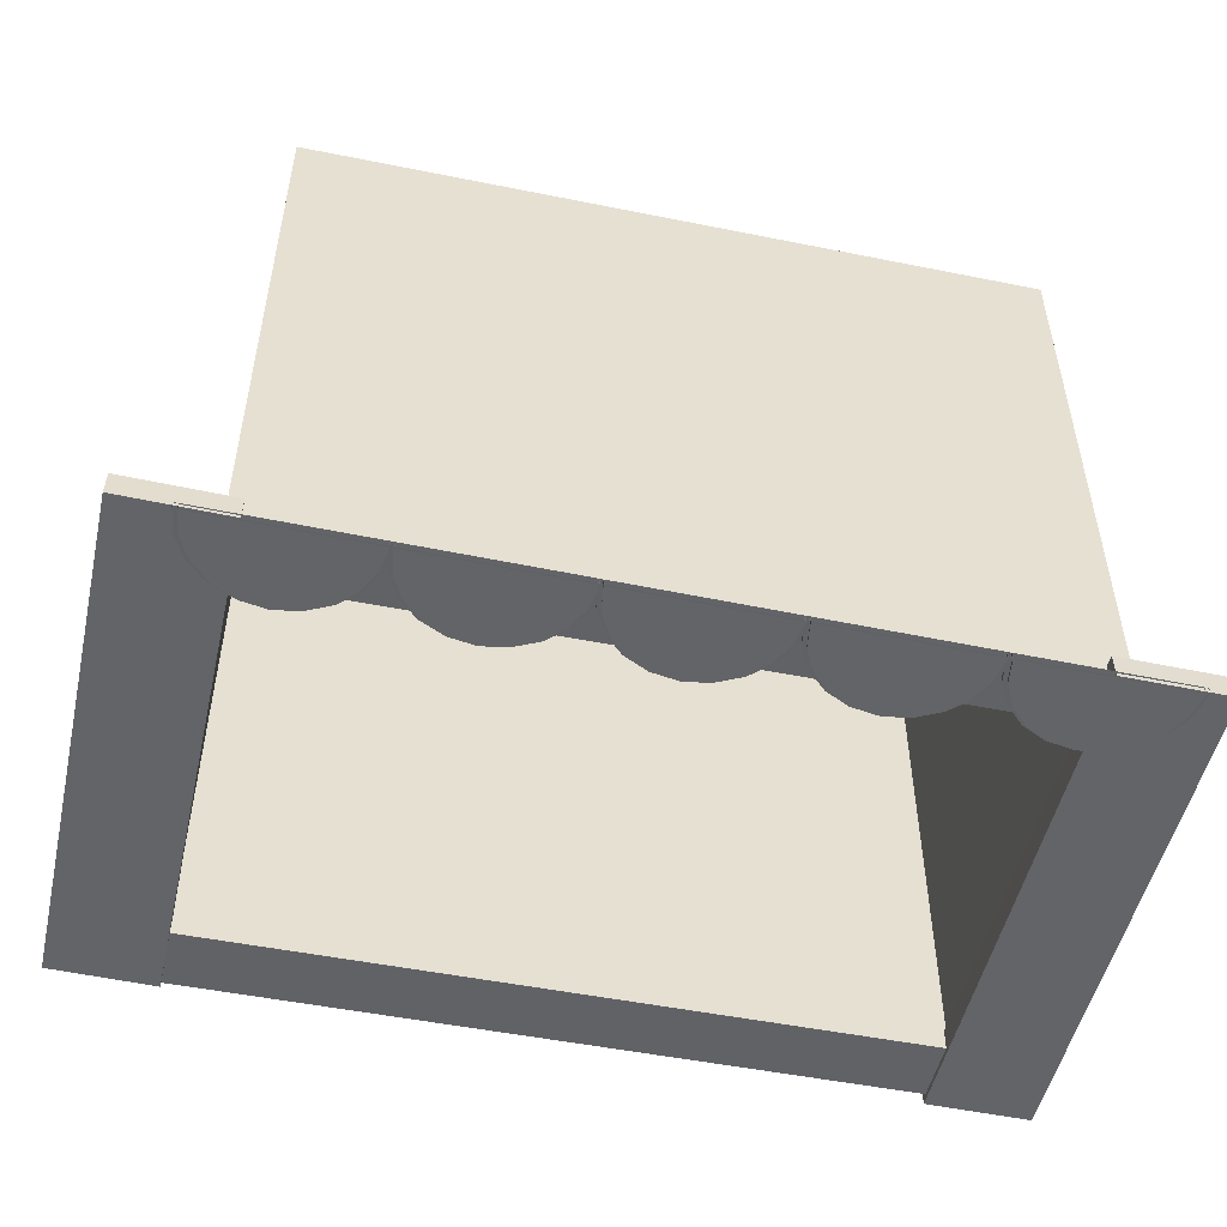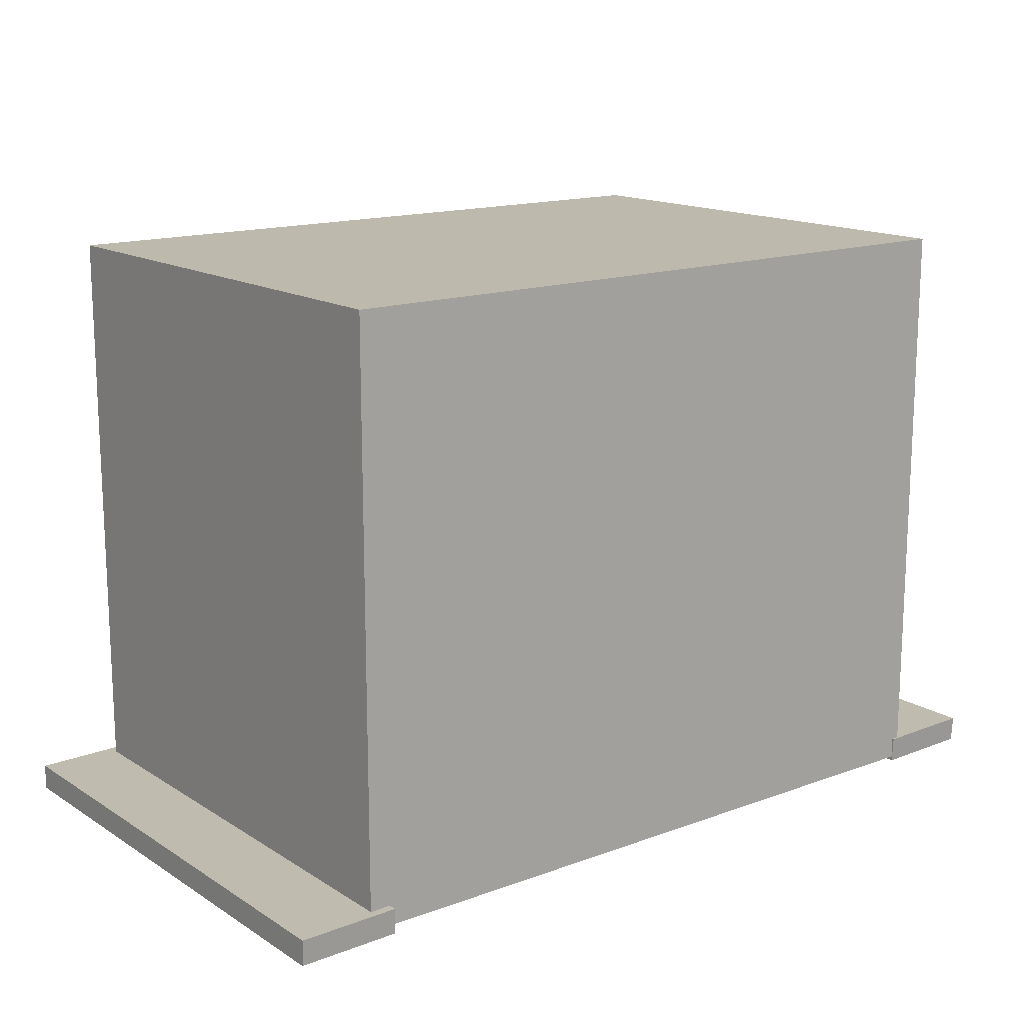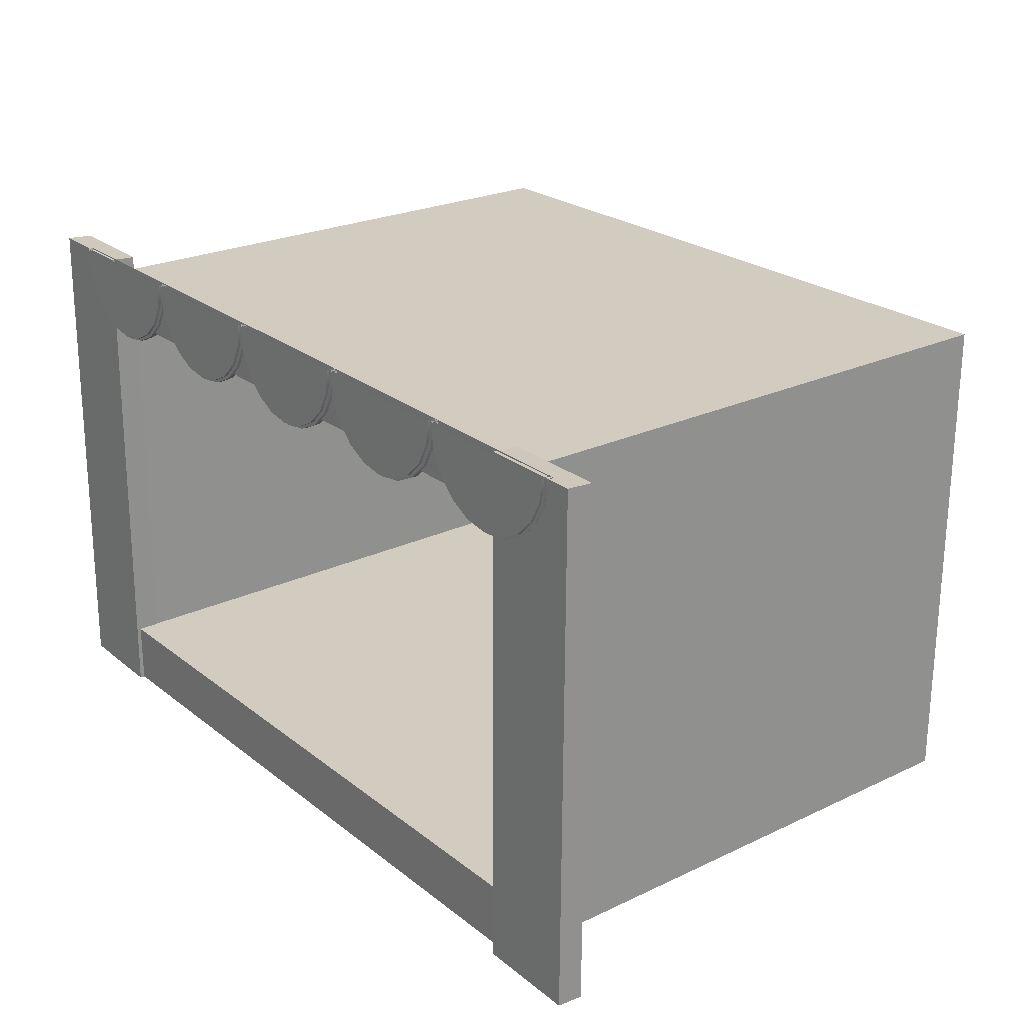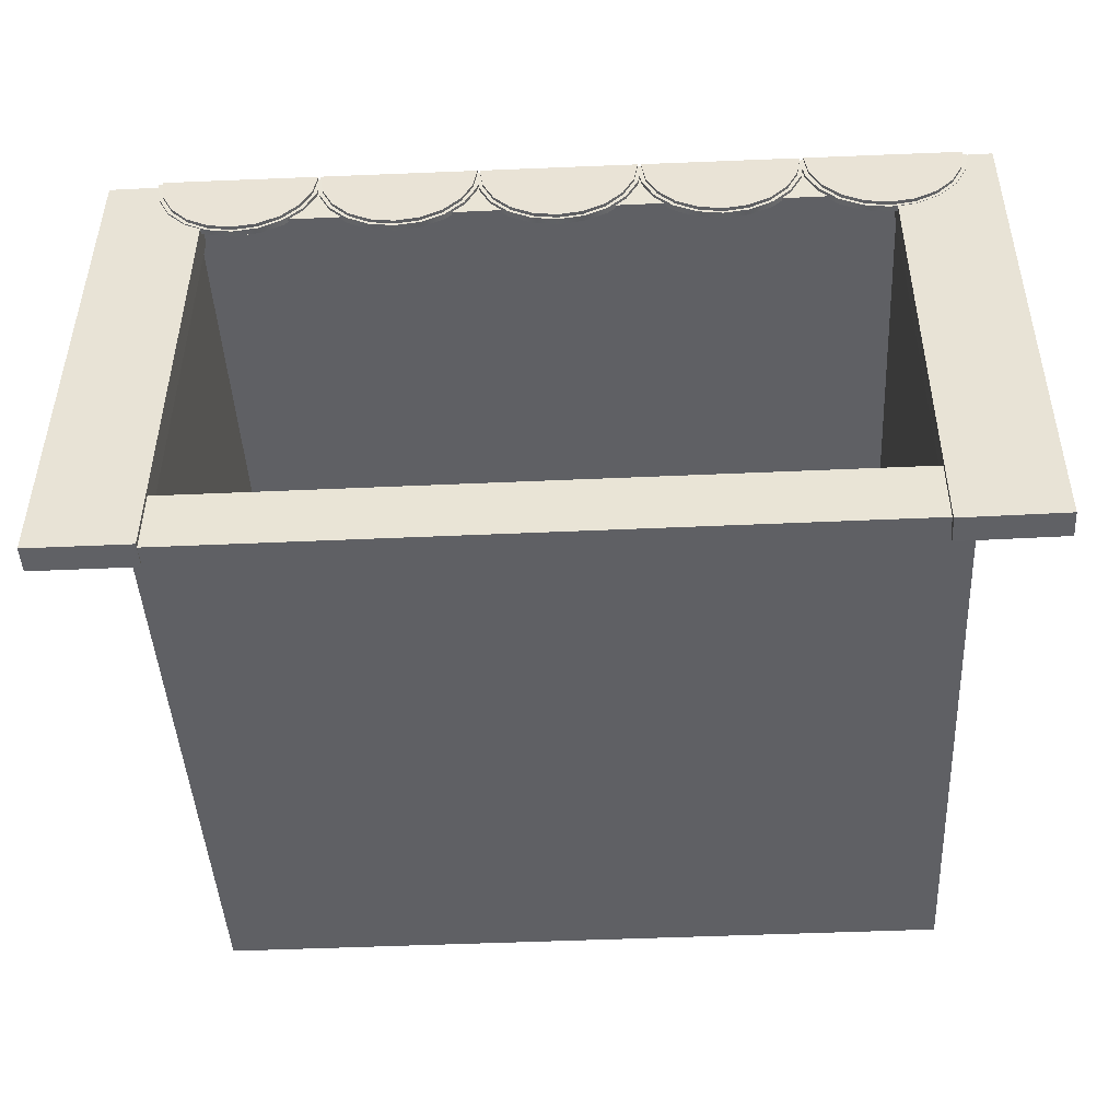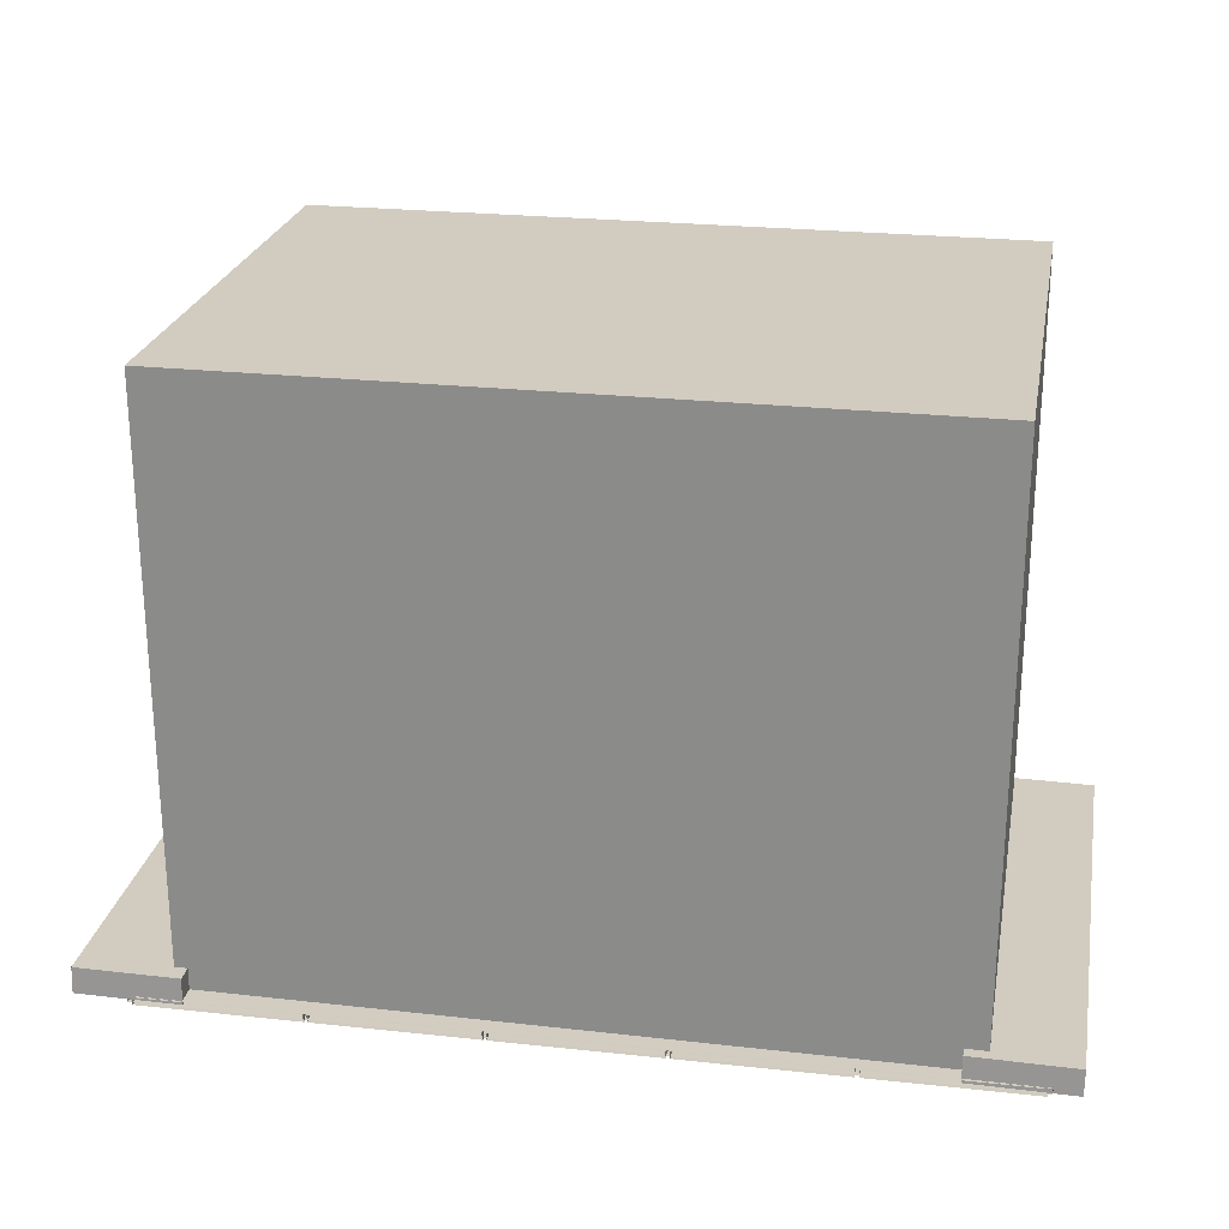
<metadata>
{"format":"obj","ext":"obj","renderer":"f3d","projection":"perspective","resolution":1024,"background":"white","views":[{"elev":-50.6,"azim":167.6,"up":"+Z"},{"elev":15.2,"azim":-38.0,"up":"+Z"},{"elev":23.9,"azim":-128.2,"up":"+Y"},{"elev":-45.0,"azim":-177.0,"up":"+Y"},{"elev":24.1,"azim":-169.5,"up":"+Z"}]}
</metadata>
<code>
g default
v 40.99 40.43 102.7
v 40.31 35.92 102.6
v 38.27 31.83 102.6
v 35.07 28.57 102.6
v 31.02 26.46 102.5
v 26.51 25.7 102.5
v 22 26.38 102.5
v 17.91 28.42 102.5
v 14.65 31.62 102.6
v 12.54 35.67 102.6
v 11.78 40.17 102.6
v 40.99 40.45 101.2
v 40.31 35.93 101.2
v 38.28 31.84 101.2
v 35.07 28.58 101.1
v 31.02 26.47 101.1
v 26.52 25.71 101.1
v 22 26.39 101.1
v 17.91 28.43 101.1
v 14.65 31.63 101.1
v 12.54 35.68 101.2
v 11.78 40.19 101.2
v 26.38 40.3 102.6
v 26.39 40.32 101.2
v 41.74 40.33 102.8
v 41.03 35.68 102.8
v 38.89 31.48 102.9
v 35.52 28.13 102.9
v 31.26 25.96 102.9
v 26.52 25.18 102.9
v 21.77 25.88 102.9
v 17.47 27.97 102.9
v 14.05 31.26 102.8
v 11.83 35.42 102.8
v 11.03 40.05 102.7
v 41.74 40.36 101.7
v 41.03 35.72 101.7
v 38.89 31.51 101.7
v 35.52 28.16 101.8
v 31.26 25.99 101.8
v 26.52 25.22 101.8
v 21.77 25.91 101.8
v 17.47 28 101.7
v 14.05 31.29 101.7
v 11.83 35.46 101.7
v 11.04 40.09 101.6
v 26.39 40.19 102.8
v 26.39 40.22 101.6
v 11.37 40.17 102.6
v 10.69 35.65 102.6
v 8.653 31.56 102.6
v 5.451 28.31 102.5
v 1.399 26.2 102.5
v -3.106 25.44 102.5
v -7.625 26.12 102.5
v -11.71 28.15 102.5
v -14.97 31.35 102.5
v -17.08 35.41 102.6
v -17.84 39.91 102.6
v 11.37 40.18 101.2
v 10.69 35.66 101.2
v 8.654 31.58 101.1
v 5.453 28.32 101.1
v 1.401 26.21 101.1
v -3.105 25.45 101.1
v -7.624 26.13 101.1
v -11.71 28.16 101.1
v -14.97 31.37 101.1
v -17.08 35.42 101.1
v -17.84 39.92 101.2
v -3.236 40.04 102.6
v -3.235 40.05 101.2
v 12.12 40.06 102.8
v 11.41 35.42 102.8
v 9.267 31.22 102.8
v 5.9 27.87 102.9
v 1.638 25.7 102.9
v -3.1 24.92 102.9
v -7.851 25.61 102.9
v -12.15 27.71 102.8
v -15.58 31 102.8
v -17.79 35.16 102.8
v -18.59 39.79 102.7
v 12.12 40.1 101.6
v 11.41 35.45 101.7
v 9.268 31.25 101.7
v 5.9 27.9 101.7
v 1.639 25.73 101.8
v -3.099 24.96 101.8
v -7.85 25.65 101.7
v -12.15 27.74 101.7
v -15.58 31.03 101.7
v -17.79 35.19 101.6
v -18.59 39.82 101.6
v -3.233 39.93 102.7
v -3.232 39.96 101.6
v -83.01 38.94 106.5
v -64.21 38.94 106.7
v -82.96 39.25 101.7
v -64.16 39.25 101.9
v -83.02 -56.54 101
v -64.23 -56.54 101.2
v -83.07 -56.86 105.8
v -64.28 -56.86 106
v 71.4 40.59 102.8
v 70.69 35.95 102.8
v 68.55 31.74 102.9
v 65.18 28.39 102.9
v 60.92 26.22 102.9
v 56.18 25.45 102.9
v 51.43 26.14 102.9
v 47.13 28.23 102.9
v 43.71 31.52 102.9
v 41.49 35.69 102.8
v 40.7 40.32 102.8
v 71.41 40.62 101.7
v 70.7 35.98 101.7
v 68.55 31.78 101.8
v 65.18 28.43 101.8
v 60.92 26.26 101.8
v 56.18 25.48 101.8
v 51.43 26.17 101.8
v 47.13 28.27 101.8
v 43.71 31.56 101.7
v 41.49 35.72 101.7
v 40.7 40.35 101.7
v 56.05 40.45 102.8
v 56.05 40.49 101.7
v 70.62 40.7 102.7
v 69.94 36.18 102.6
v 67.91 32.09 102.6
v 64.7 28.83 102.6
v 60.65 26.72 102.6
v 56.15 25.97 102.6
v 51.63 26.64 102.6
v 47.54 28.68 102.6
v 44.28 31.88 102.6
v 42.17 35.93 102.6
v 41.41 40.44 102.7
v 70.62 40.71 101.3
v 69.94 36.19 101.2
v 67.91 32.1 101.2
v 64.7 28.84 101.2
v 60.65 26.73 101.1
v 56.15 25.98 101.1
v 51.63 26.65 101.1
v 47.54 28.69 101.1
v 44.28 31.89 101.2
v 42.17 35.94 101.2
v 41.42 40.45 101.2
v 56.02 40.57 102.7
v 56.02 40.58 101.2
v -48.35 39.64 102.6
v -49.02 35.12 102.5
v -51.06 31.03 102.5
v -54.26 27.78 102.5
v -58.31 25.67 102.5
v -62.82 24.91 102.4
v -67.34 25.59 102.4
v -71.43 27.62 102.5
v -74.69 30.82 102.5
v -76.8 34.88 102.5
v -77.55 39.38 102.5
v -48.35 39.65 101.1
v -49.02 35.13 101.1
v -51.06 31.05 101.1
v -54.26 27.79 101
v -58.31 25.68 101
v -62.82 24.92 101
v -67.34 25.6 101
v -71.43 27.63 101
v -74.68 30.84 101.1
v -76.79 34.89 101.1
v -77.55 39.39 101.1
v -62.95 39.51 102.6
v -62.95 39.52 101.1
v -47.59 39.53 102.7
v -48.3 34.89 102.7
v -50.45 30.69 102.8
v -53.81 27.34 102.8
v -58.07 25.17 102.8
v -62.81 24.39 102.8
v -67.56 25.08 102.8
v -71.86 27.18 102.8
v -75.29 30.47 102.8
v -77.51 34.63 102.7
v -78.3 39.26 102.7
v -47.59 39.57 101.6
v -48.3 34.92 101.6
v -50.44 30.72 101.7
v -53.81 27.37 101.7
v -58.07 25.2 101.7
v -62.81 24.43 101.7
v -67.56 25.12 101.7
v -71.86 27.21 101.7
v -75.29 30.5 101.6
v -77.51 34.67 101.6
v -78.3 39.3 101.5
v -62.95 39.4 102.7
v -62.94 39.43 101.6
v -18.5 39.91 102.6
v -19.17 35.39 102.6
v -21.21 31.3 102.5
v -24.41 28.04 102.5
v -28.46 25.93 102.5
v -32.97 25.18 102.5
v -37.49 25.85 102.5
v -41.58 27.89 102.5
v -44.84 31.09 102.5
v -46.95 35.14 102.5
v -47.7 39.65 102.6
v -18.5 39.92 101.2
v -19.17 35.4 101.1
v -21.21 31.31 101.1
v -24.41 28.05 101.1
v -28.46 25.94 101.1
v -32.97 25.19 101
v -37.49 25.86 101
v -41.58 27.9 101.1
v -44.84 31.1 101.1
v -46.95 35.15 101.1
v -47.7 39.66 101.1
v -33.1 39.78 102.6
v -33.1 39.79 101.2
v -17.74 39.8 102.7
v -18.45 35.15 102.8
v -20.6 30.95 102.8
v -23.96 27.6 102.8
v -28.23 25.43 102.8
v -32.96 24.66 102.8
v -37.71 25.35 102.8
v -42.01 27.44 102.8
v -45.44 30.73 102.8
v -47.66 34.9 102.7
v -48.45 39.53 102.7
v -17.74 39.83 101.6
v -18.45 35.19 101.6
v -20.6 30.99 101.7
v -23.96 27.64 101.7
v -28.22 25.47 101.7
v -32.96 24.69 101.7
v -37.71 25.38 101.7
v -42.01 27.48 101.7
v -45.44 30.77 101.7
v -47.66 34.93 101.6
v -48.45 39.56 101.6
v -33.1 39.66 102.7
v -33.1 39.7 101.6
v 64.37 -55.29 210.2
v 64.37 -55.29 102.3
v 64.37 36.85 102.3
v 64.37 36.85 210.2
v 62.92 29.07 102.3
v 62.92 -43.52 102.3
v 62.92 -43.52 197.4
v 62.92 29.07 197.4
v -68.24 36.85 210.2
v -68.24 -55.29 210.2
v -64.61 -43.52 197.4
v -64.61 29.07 197.4
v -68.24 -55.29 102.3
v -64.61 -43.52 102.3
v -64.61 29.07 102.3
v -68.24 36.85 102.3
v 61.98 40.13 106.9
v 80.77 40.32 107.1
v 62.02 40.44 102.1
v 80.82 40.64 102.3
v 62.95 -55.34 101.4
v 81.74 -55.15 101.6
v 62.9 -55.66 106.2
v 81.7 -55.46 106.4
g polySurface4
f 1 2 12
f 12 2 13
f 2 3 13
f 13 3 14
f 3 4 14
f 14 4 15
f 4 5 15
f 15 5 16
f 5 6 16
f 16 6 17
f 6 7 17
f 17 7 18
f 7 8 18
f 18 8 19
f 8 9 19
f 19 9 20
f 9 10 20
f 20 10 21
f 10 11 21
f 21 11 22
f 2 1 23
f 3 2 23
f 4 3 23
f 5 4 23
f 6 5 23
f 7 6 23
f 8 7 23
f 9 8 23
f 10 9 23
f 11 10 23
f 12 13 24
f 13 14 24
f 14 15 24
f 15 16 24
f 16 17 24
f 17 18 24
f 18 19 24
f 19 20 24
f 20 21 24
f 21 22 24
f 26 37 25
f 25 37 36
f 27 38 26
f 26 38 37
f 28 39 27
f 27 39 38
f 29 40 28
f 28 40 39
f 30 41 29
f 29 41 40
f 30 31 41
f 41 31 42
f 31 32 42
f 42 32 43
f 32 33 43
f 43 33 44
f 33 34 44
f 44 34 45
f 34 35 45
f 45 35 46
f 26 25 47
f 27 26 47
f 28 27 47
f 29 28 47
f 30 29 47
f 31 30 47
f 32 31 47
f 33 32 47
f 34 33 47
f 35 34 47
f 36 37 48
f 37 38 48
f 38 39 48
f 39 40 48
f 40 41 48
f 41 42 48
f 42 43 48
f 43 44 48
f 44 45 48
f 45 46 48
f 49 50 60
f 60 50 61
f 50 51 61
f 61 51 62
f 51 52 62
f 62 52 63
f 52 53 63
f 63 53 64
f 53 54 64
f 64 54 65
f 54 55 65
f 65 55 66
f 55 56 66
f 66 56 67
f 56 57 67
f 67 57 68
f 57 58 68
f 68 58 69
f 58 59 69
f 69 59 70
f 50 49 71
f 51 50 71
f 52 51 71
f 53 52 71
f 54 53 71
f 55 54 71
f 56 55 71
f 57 56 71
f 58 57 71
f 59 58 71
f 60 61 72
f 61 62 72
f 62 63 72
f 63 64 72
f 64 65 72
f 65 66 72
f 66 67 72
f 67 68 72
f 68 69 72
f 69 70 72
f 74 85 73
f 73 85 84
f 75 86 74
f 74 86 85
f 76 87 75
f 75 87 86
f 77 88 76
f 76 88 87
f 78 89 77
f 77 89 88
f 78 79 89
f 89 79 90
f 79 80 90
f 90 80 91
f 80 81 91
f 91 81 92
f 81 82 92
f 92 82 93
f 82 83 93
f 93 83 94
f 74 73 95
f 75 74 95
f 76 75 95
f 77 76 95
f 78 77 95
f 79 78 95
f 80 79 95
f 81 80 95
f 82 81 95
f 83 82 95
f 84 85 96
f 85 86 96
f 86 87 96
f 87 88 96
f 88 89 96
f 89 90 96
f 90 91 96
f 91 92 96
f 92 93 96
f 93 94 96
f 98 100 97
f 97 100 99
f 99 100 101
f 101 100 102
f 101 102 103
f 103 102 104
f 103 104 97
f 97 104 98
f 104 102 98
f 98 102 100
f 103 97 101
f 101 97 99
f 106 117 105
f 105 117 116
f 107 118 106
f 106 118 117
f 108 119 107
f 107 119 118
f 109 120 108
f 108 120 119
f 110 121 109
f 109 121 120
f 110 111 121
f 121 111 122
f 111 112 122
f 122 112 123
f 112 113 123
f 123 113 124
f 113 114 124
f 124 114 125
f 114 115 125
f 125 115 126
f 106 105 127
f 107 106 127
f 108 107 127
f 109 108 127
f 110 109 127
f 111 110 127
f 112 111 127
f 113 112 127
f 114 113 127
f 115 114 127
f 116 117 128
f 117 118 128
f 118 119 128
f 119 120 128
f 120 121 128
f 121 122 128
f 122 123 128
f 123 124 128
f 124 125 128
f 125 126 128
f 129 130 140
f 140 130 141
f 130 131 141
f 141 131 142
f 131 132 142
f 142 132 143
f 132 133 143
f 143 133 144
f 133 134 144
f 144 134 145
f 134 135 145
f 145 135 146
f 135 136 146
f 146 136 147
f 136 137 147
f 147 137 148
f 137 138 148
f 148 138 149
f 138 139 149
f 149 139 150
f 130 129 151
f 131 130 151
f 132 131 151
f 133 132 151
f 134 133 151
f 135 134 151
f 136 135 151
f 137 136 151
f 138 137 151
f 139 138 151
f 140 141 152
f 141 142 152
f 142 143 152
f 143 144 152
f 144 145 152
f 145 146 152
f 146 147 152
f 147 148 152
f 148 149 152
f 149 150 152
f 153 154 164
f 164 154 165
f 154 155 165
f 165 155 166
f 155 156 166
f 166 156 167
f 156 157 167
f 167 157 168
f 157 158 168
f 168 158 169
f 158 159 169
f 169 159 170
f 159 160 170
f 170 160 171
f 160 161 171
f 171 161 172
f 161 162 172
f 172 162 173
f 162 163 173
f 173 163 174
f 154 153 175
f 155 154 175
f 156 155 175
f 157 156 175
f 158 157 175
f 159 158 175
f 160 159 175
f 161 160 175
f 162 161 175
f 163 162 175
f 164 165 176
f 165 166 176
f 166 167 176
f 167 168 176
f 168 169 176
f 169 170 176
f 170 171 176
f 171 172 176
f 172 173 176
f 173 174 176
f 178 189 177
f 177 189 188
f 179 190 178
f 178 190 189
f 180 191 179
f 179 191 190
f 181 192 180
f 180 192 191
f 182 193 181
f 181 193 192
f 182 183 193
f 193 183 194
f 183 184 194
f 194 184 195
f 184 185 195
f 195 185 196
f 185 186 196
f 196 186 197
f 186 187 197
f 197 187 198
f 178 177 199
f 179 178 199
f 180 179 199
f 181 180 199
f 182 181 199
f 183 182 199
f 184 183 199
f 185 184 199
f 186 185 199
f 187 186 199
f 188 189 200
f 189 190 200
f 190 191 200
f 191 192 200
f 192 193 200
f 193 194 200
f 194 195 200
f 195 196 200
f 196 197 200
f 197 198 200
f 201 202 212
f 212 202 213
f 202 203 213
f 213 203 214
f 203 204 214
f 214 204 215
f 204 205 215
f 215 205 216
f 205 206 216
f 216 206 217
f 206 207 217
f 217 207 218
f 207 208 218
f 218 208 219
f 208 209 219
f 219 209 220
f 209 210 220
f 220 210 221
f 210 211 221
f 221 211 222
f 202 201 223
f 203 202 223
f 204 203 223
f 205 204 223
f 206 205 223
f 207 206 223
f 208 207 223
f 209 208 223
f 210 209 223
f 211 210 223
f 212 213 224
f 213 214 224
f 214 215 224
f 215 216 224
f 216 217 224
f 217 218 224
f 218 219 224
f 219 220 224
f 220 221 224
f 221 222 224
f 226 237 225
f 225 237 236
f 227 238 226
f 226 238 237
f 228 239 227
f 227 239 238
f 229 240 228
f 228 240 239
f 230 241 229
f 229 241 240
f 230 231 241
f 241 231 242
f 231 232 242
f 242 232 243
f 232 233 243
f 243 233 244
f 233 234 244
f 244 234 245
f 234 235 245
f 245 235 246
f 226 225 247
f 227 226 247
f 228 227 247
f 229 228 247
f 230 229 247
f 231 230 247
f 232 231 247
f 233 232 247
f 234 233 247
f 235 234 247
f 236 237 248
f 237 238 248
f 238 239 248
f 239 240 248
f 240 241 248
f 241 242 248
f 242 243 248
f 243 244 248
f 244 245 248
f 245 246 248
f 249 250 252
f 252 250 251
f 253 254 256
f 256 254 255
f 252 257 249
f 249 257 258
f 256 255 260
f 260 255 259
f 249 258 250
f 250 258 261
f 254 262 255
f 255 262 259
f 263 253 260
f 260 253 256
f 251 264 252
f 252 264 257
f 262 263 259
f 259 263 260
f 261 258 264
f 264 258 257
f 250 254 251
f 254 253 251
f 264 251 263
f 253 263 251
f 264 263 261
f 263 262 261
f 261 262 250
f 250 262 254
f 266 268 265
f 265 268 267
f 267 268 269
f 269 268 270
f 269 270 271
f 271 270 272
f 271 272 265
f 265 272 266
f 272 270 266
f 266 270 268
f 271 265 269
f 269 265 267

</code>
